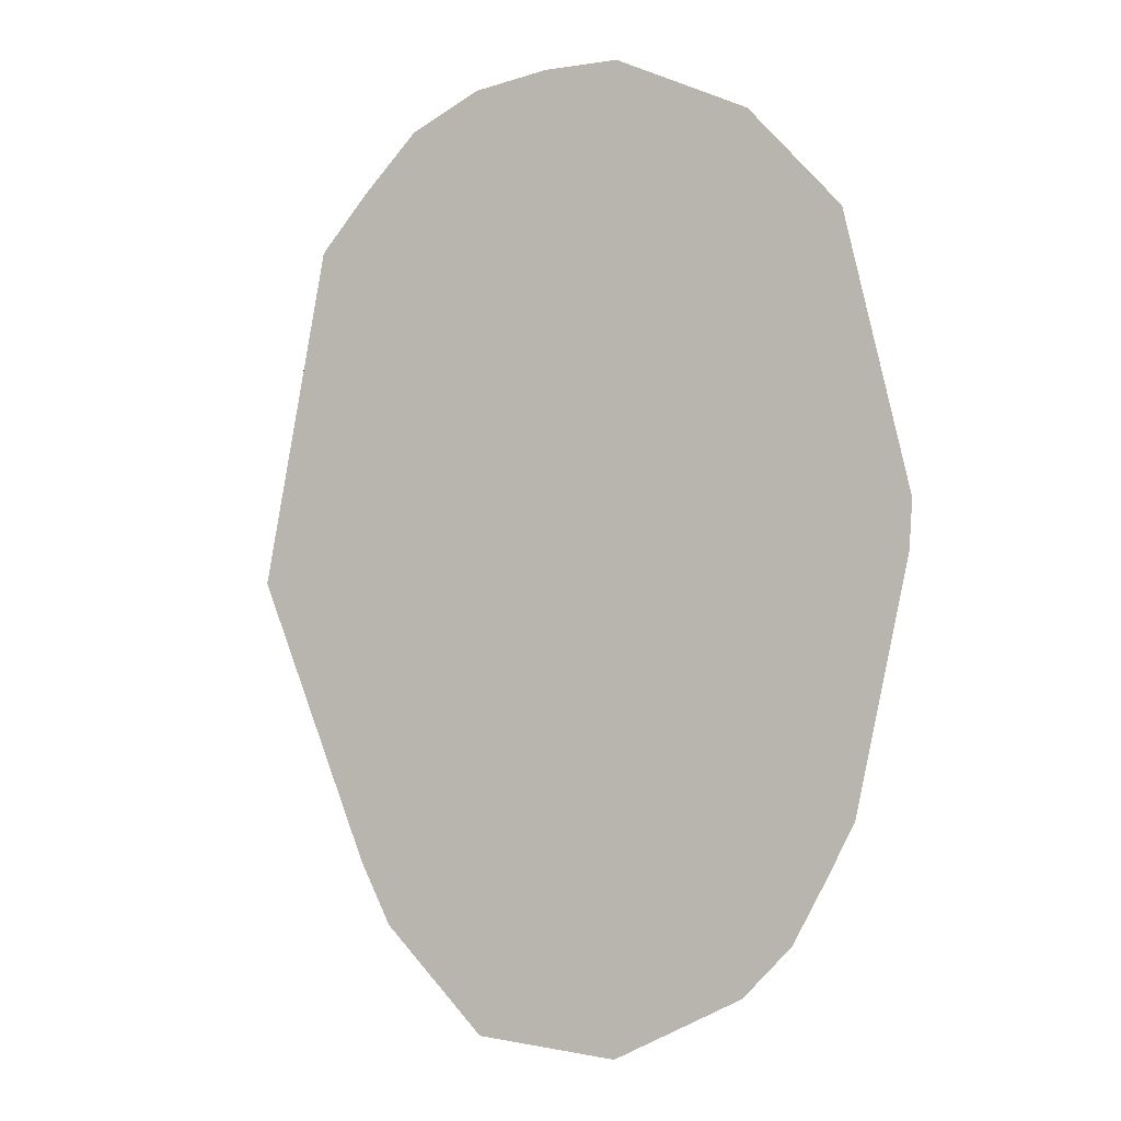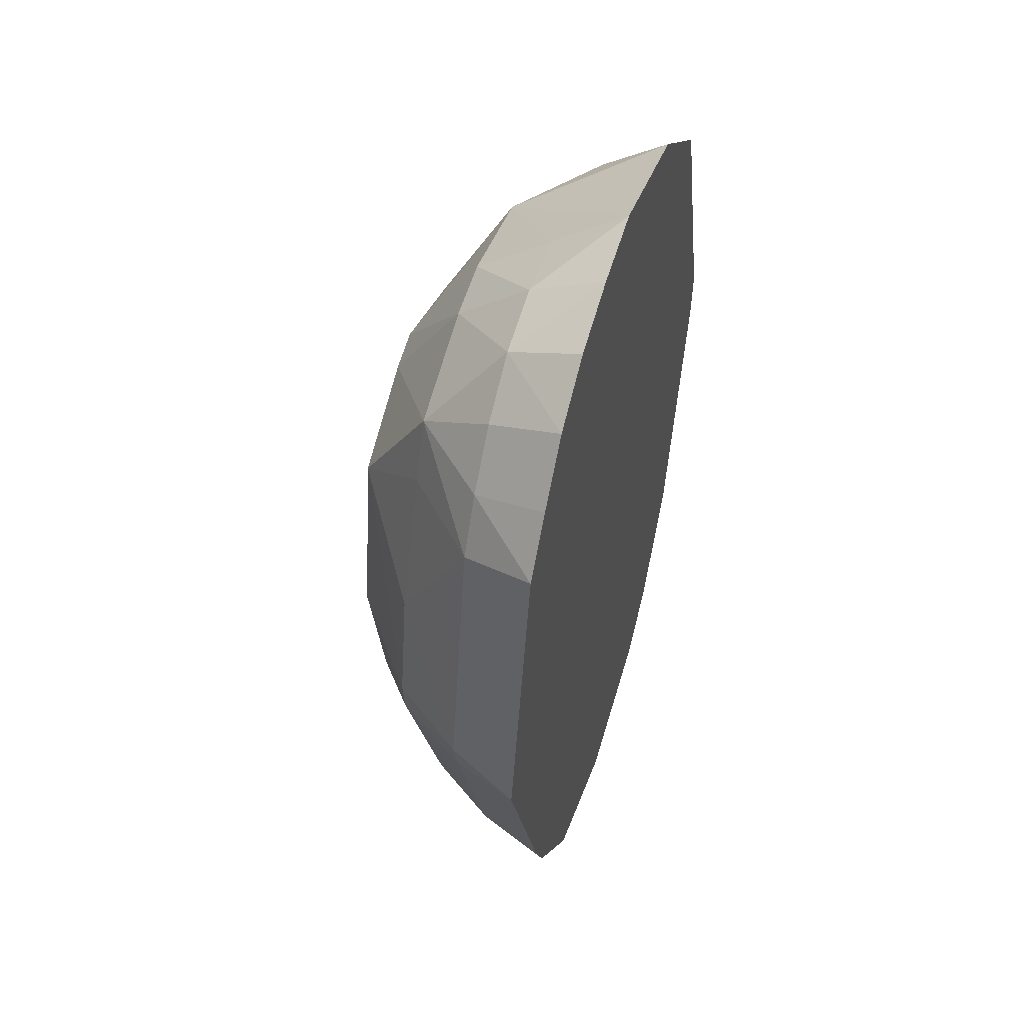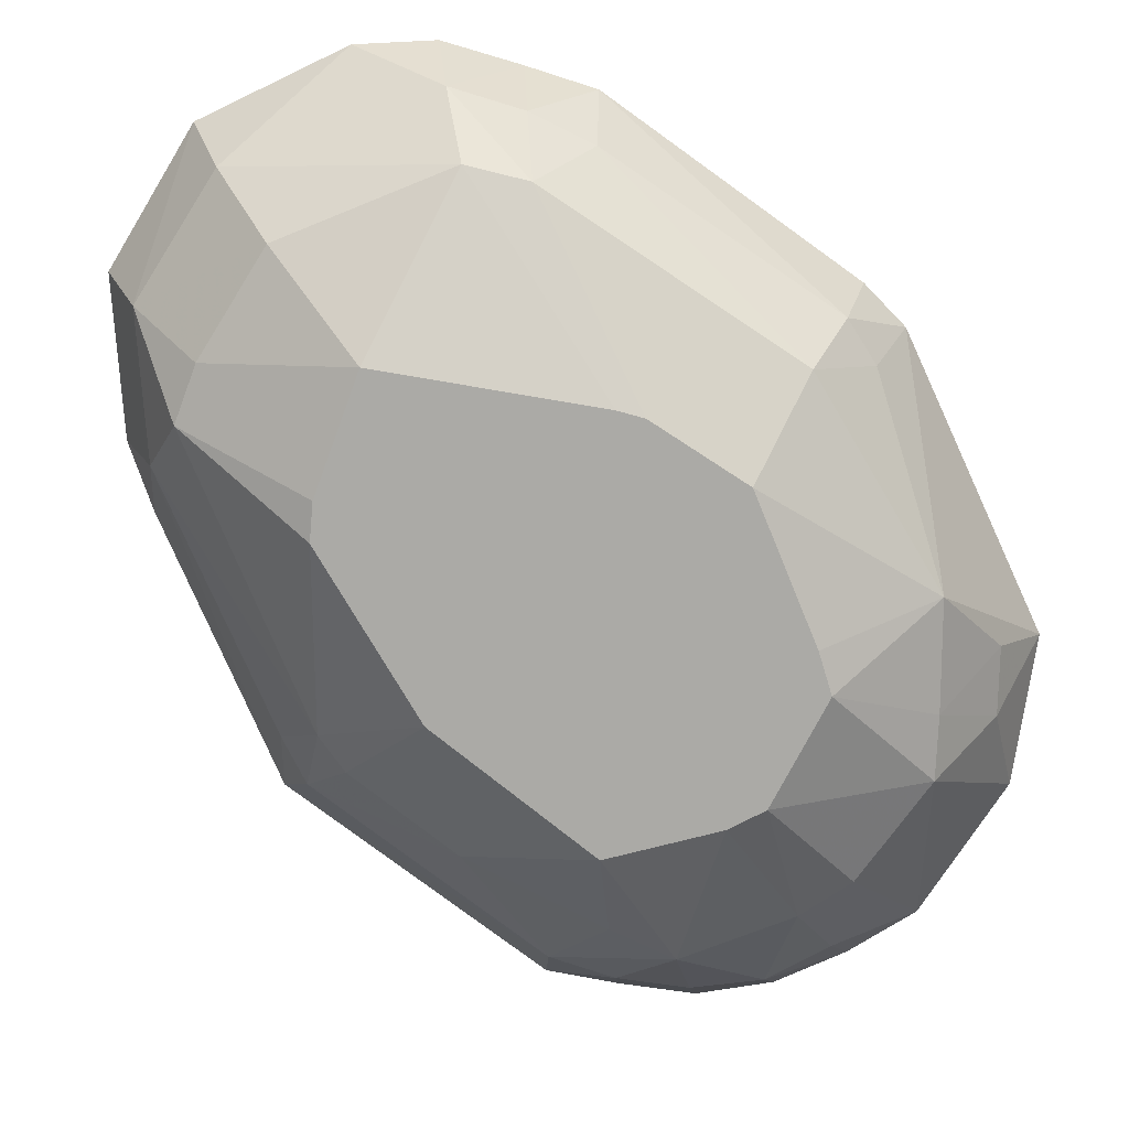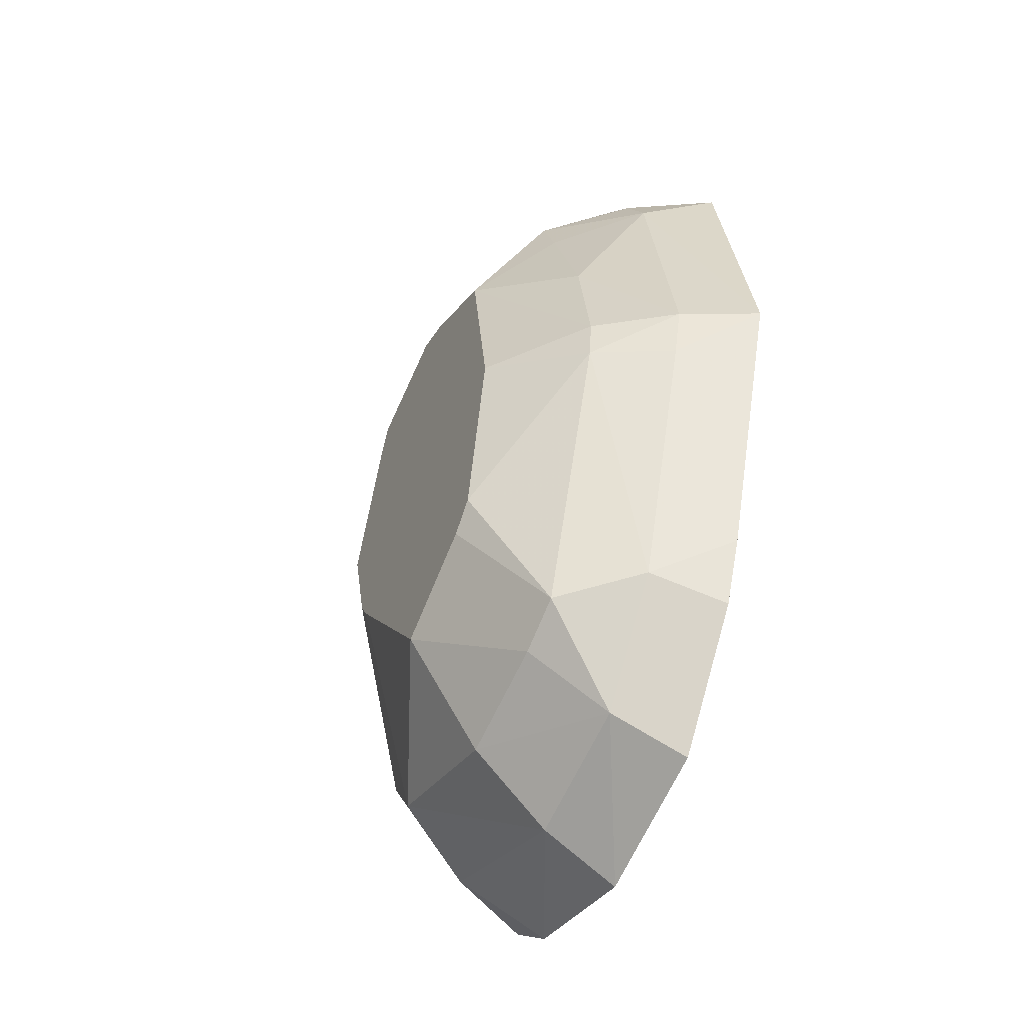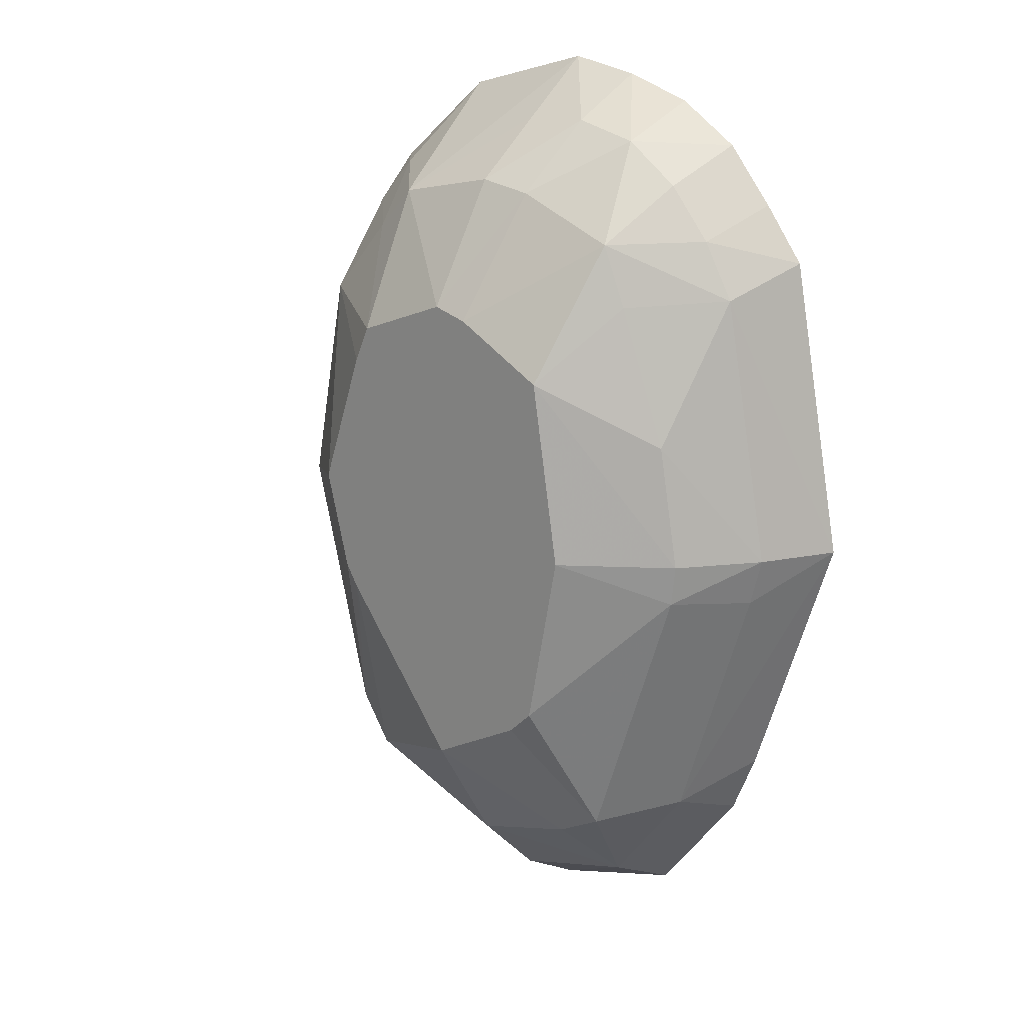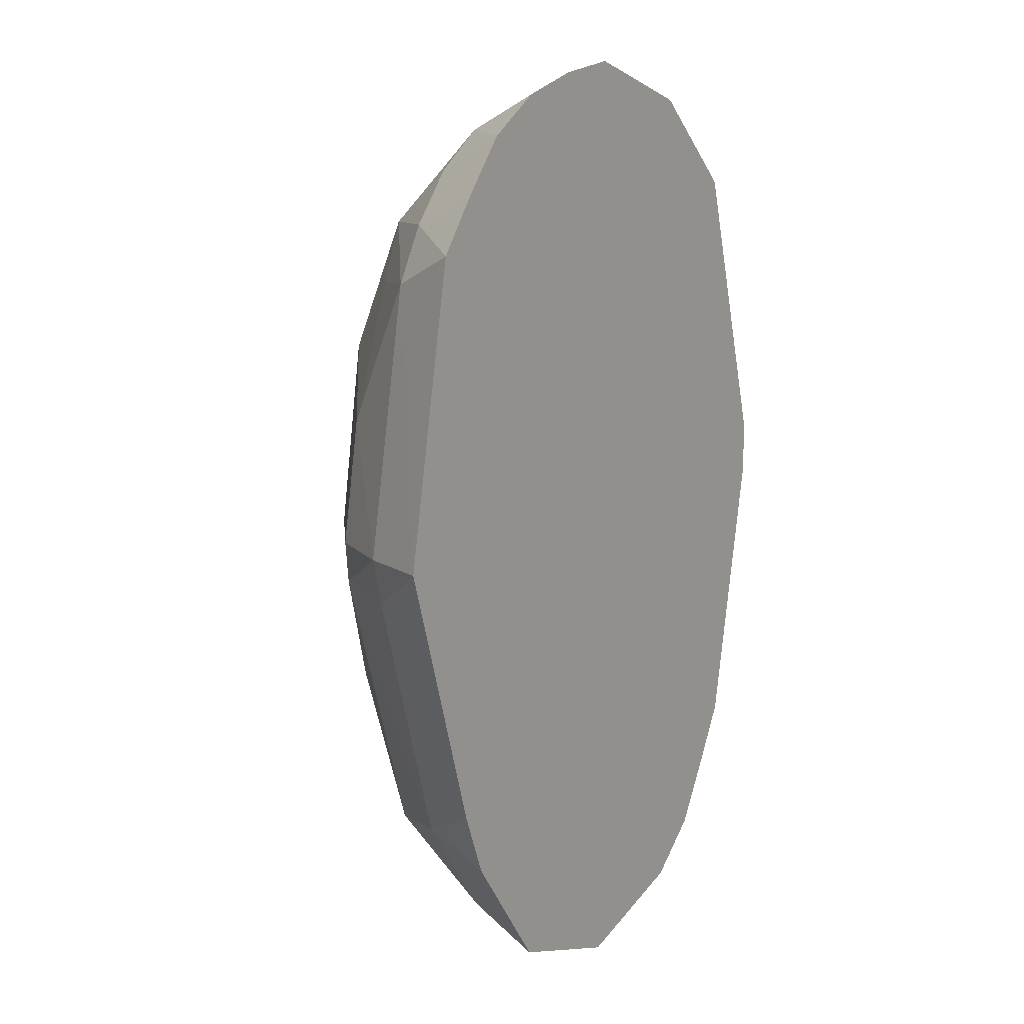
<metadata>
{"format":"obj","ext":"obj","renderer":"f3d","projection":"perspective","resolution":1024,"background":"white","views":[{"elev":6.0,"azim":-26.1,"up":"+Y"},{"elev":52.7,"azim":-72.2,"up":"+Y"},{"elev":-75.8,"azim":41.7,"up":"+Z"},{"elev":-49.8,"azim":-116.5,"up":"+Y"},{"elev":18.3,"azim":-138.0,"up":"+Y"},{"elev":10.7,"azim":-57.6,"up":"+Y"}]}
</metadata>
<code>
v 0.03822 0.006868 -0.03992
v 0.02713 0.03834 -0.03992
v 0.02326 0.04675 -0.03992
v -0.0001552 0.05562 -0.03992
v -0.008499 0.05347 -0.03992
v -0.03024 0.0422 -0.03992
v -0.03711 0.00079 -0.03992
v -0.02915 -0.03911 -0.03992
v -0.0233 -0.04463 -0.03992
v -0.0001552 -0.057 -0.03992
v 0.02906 -0.02043 -0.03992
v 0.03215 -0.01567 -0.03992
v 0.05969 0.00079 -0.02325
v 0.04982 0.05076 -0.02325
v 0.0342 0.06821 -0.02325
v 0.02488 0.07785 -0.02325
v -0.0001552 0.08324 -0.02325
v -0.01293 0.08142 -0.02325
v -0.03668 0.07247 -0.02325
v -0.04236 0.05888 -0.02325
v -0.05398 0.02821 -0.02325
v -0.05892 0.00079 -0.02325
v -0.05788 -0.008353 -0.02325
v -0.03654 -0.07061 -0.02325
v -0.02529 -0.07656 -0.02325
v -0.01298 -0.08018 -0.02325
v -0.0001552 -0.08396 -0.02325
v 0.03638 -0.07092 -0.02325
v 0.04393 -0.05989 -0.02325
v 0.07028 0.00079 -0.006581
v 0.06845 0.01166 -0.006581
v 0.05069 0.07078 -0.006581
v 0.04089 0.08135 -0.006581
v -0.0001552 0.09612 -0.006581
v -0.01535 0.0967 -0.006581
v -0.0302 0.09326 -0.006581
v -0.04277 0.08442 -0.006581
v -0.05254 0.07289 -0.006581
v -0.05968 0.06032 -0.006581
v -0.07108 0.00079 -0.006581
v -0.0682 -0.009987 -0.006581
v -0.04947 -0.06708 -0.006581
v -0.03026 -0.09187 -0.006581
v -0.0001552 -0.1004 -0.006581
v 0.04241 -0.08275 -0.006581
v 0.05068 -0.06918 -0.006581
v 0.05621 -0.05557 -0.006581
v 0.0767 0.00079 0.01009
v 0.07721 0.01304 0.01009
v 0.057 0.07945 0.01009
v 0.0436 0.08666 0.01009
v 0.03212 0.1001 0.01009
v 0.01626 0.1044 0.01009
v -0.0001552 0.1089 0.01009
v -0.01683 0.1061 0.01009
v -0.03273 0.101 0.01009
v -0.0467 0.09213 0.01009
v -0.05735 0.07951 0.01009
v -0.06666 0.0673 0.01009
v -0.07956 0.00079 0.01009
v -0.05965 -0.0587 0.01009
v -0.05368 -0.07288 0.01009
v -0.03284 -0.09979 0.01009
v -0.0001552 -0.1098 0.01009
v 0.0327 -0.1003 0.01009
v 0.04593 -0.08966 0.01009
v 0.055 -0.07512 0.01009
v 0.06271 -0.06207 0.01009
f 59 67 50
f 50 67 49
f 65 66 64
f 14 50 49
f 32 50 14
f 14 13 1
f 35 55 54
f 63 43 64
f 64 66 63
f 63 66 60
f 60 62 63
f 64 43 44
f 44 65 64
f 1 12 11
f 49 67 48
f 67 68 48
f 46 68 67
f 60 59 39
f 51 52 55
f 50 52 51
f 51 55 59
f 59 50 51
f 2 14 1
f 31 14 49
f 13 14 31
f 61 62 60
f 62 61 42
f 42 63 62
f 43 63 42
f 60 41 42
f 42 61 60
f 45 67 66
f 45 46 67
f 66 65 45
f 45 44 28
f 65 44 45
f 7 22 6
f 6 22 21
f 4 2 6
f 33 16 52
f 33 50 32
f 33 52 50
f 32 14 15
f 15 33 32
f 16 33 15
f 53 16 54
f 52 16 53
f 54 55 53
f 55 52 53
f 34 35 54
f 54 16 34
f 4 16 3
f 3 2 4
f 16 15 3
f 14 2 3
f 3 15 14
f 59 55 56
f 56 57 59
f 59 57 58
f 23 42 41
f 23 7 8
f 23 22 7
f 40 39 21
f 21 22 40
f 60 39 40
f 40 41 60
f 40 23 41
f 22 23 40
f 10 7 1
f 1 11 10
f 10 11 28
f 27 44 43
f 43 26 27
f 28 44 27
f 26 10 27
f 27 10 28
f 8 7 9
f 7 10 9
f 43 42 24
f 42 23 24
f 8 9 24
f 24 9 10
f 24 23 8
f 49 48 30
f 30 48 68
f 30 31 49
f 13 31 30
f 68 46 47
f 13 30 47
f 47 30 68
f 35 34 17
f 17 34 16
f 17 16 4
f 21 39 20
f 20 6 21
f 4 6 5
f 25 26 43
f 43 24 25
f 25 10 26
f 25 24 10
f 29 47 46
f 13 47 29
f 29 45 28
f 46 45 29
f 1 13 29
f 28 11 29
f 29 11 12
f 29 12 1
f 35 17 18
f 18 17 4
f 4 5 18
f 38 58 57
f 57 37 38
f 59 58 38
f 38 39 59
f 57 56 36
f 36 37 57
f 55 35 36
f 36 56 55
f 35 18 36
f 6 20 19
f 19 5 6
f 19 18 5
f 37 36 19
f 19 38 37
f 19 36 18
f 19 20 39
f 39 38 19
f 67 59 60
f 60 66 67
f 6 2 1
f 1 7 6

</code>
